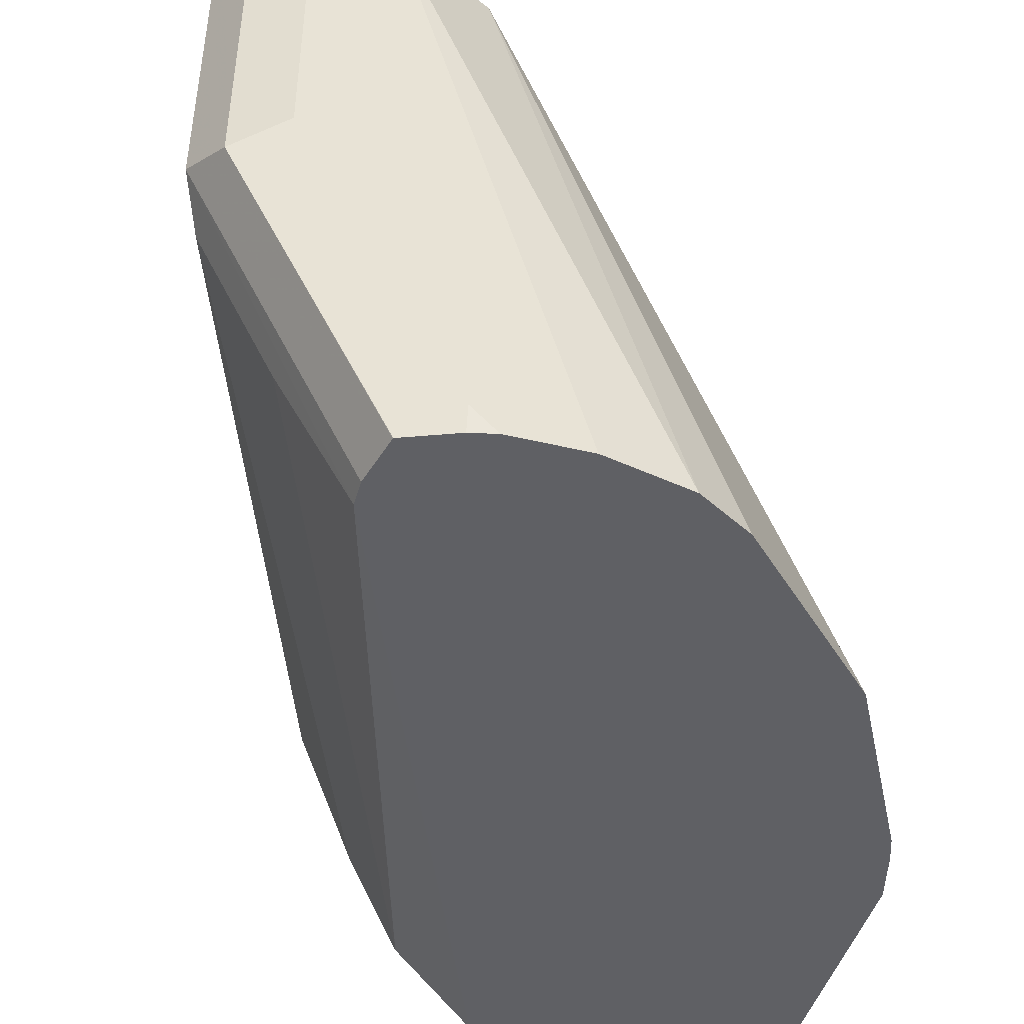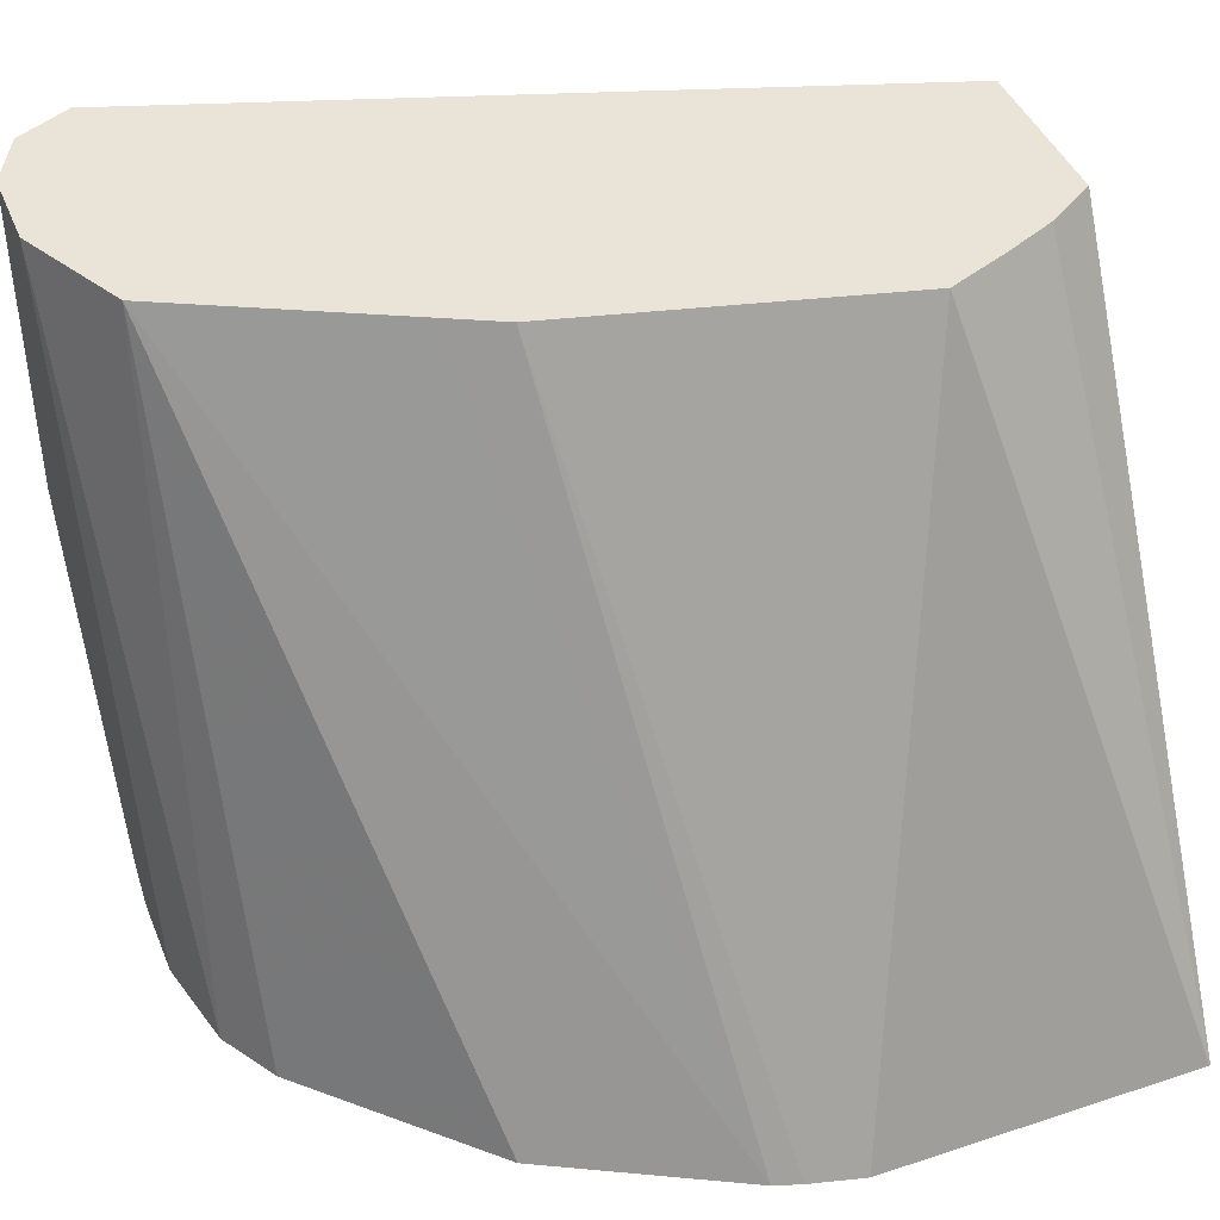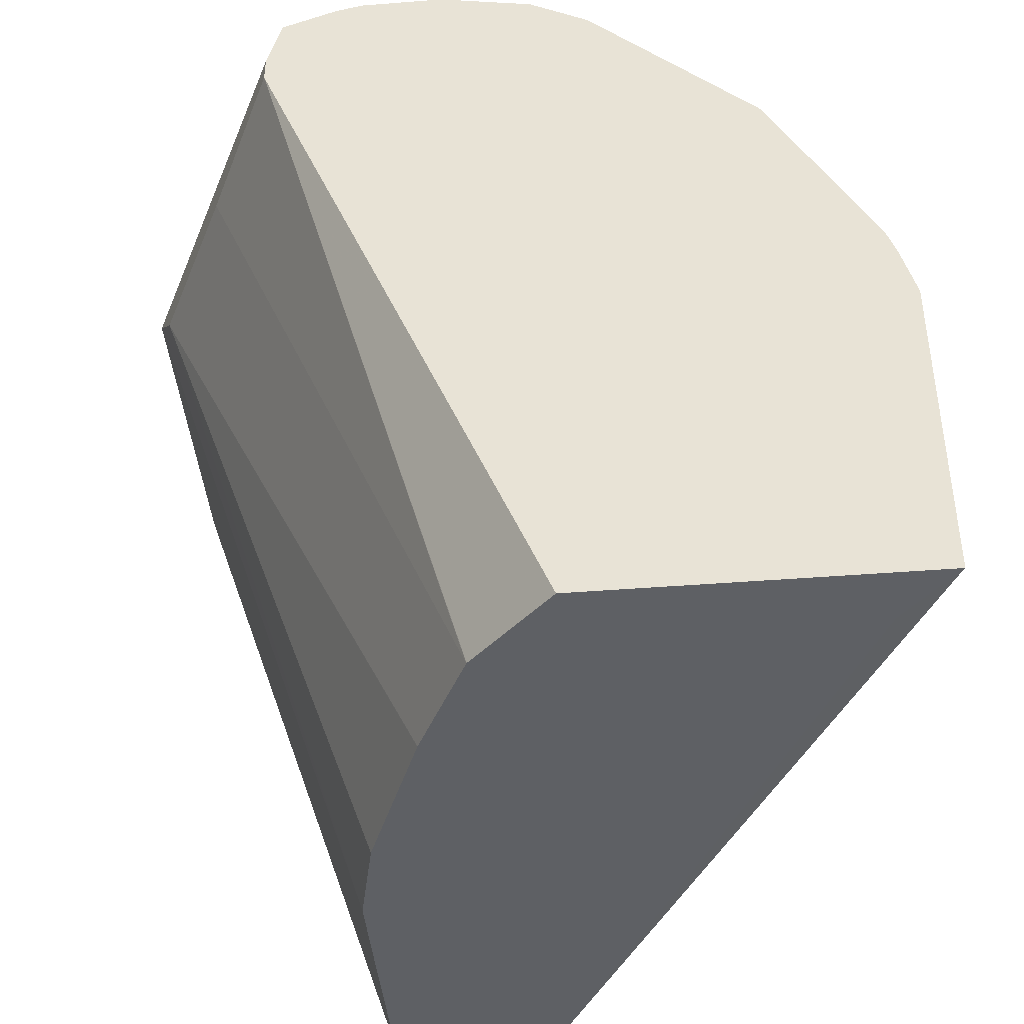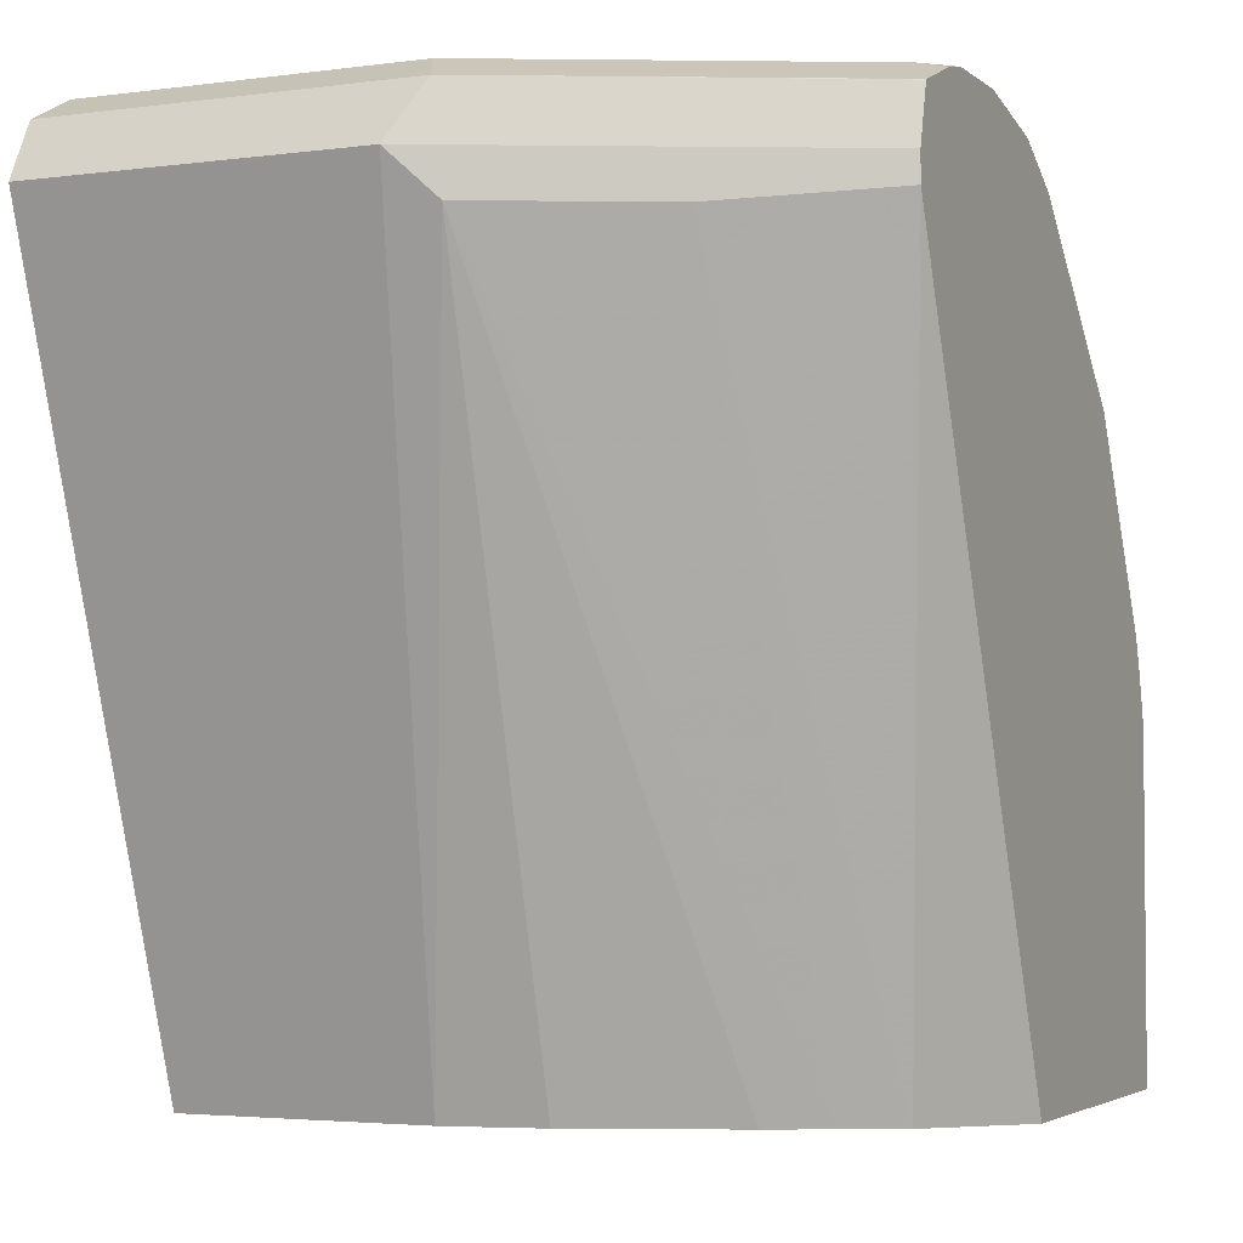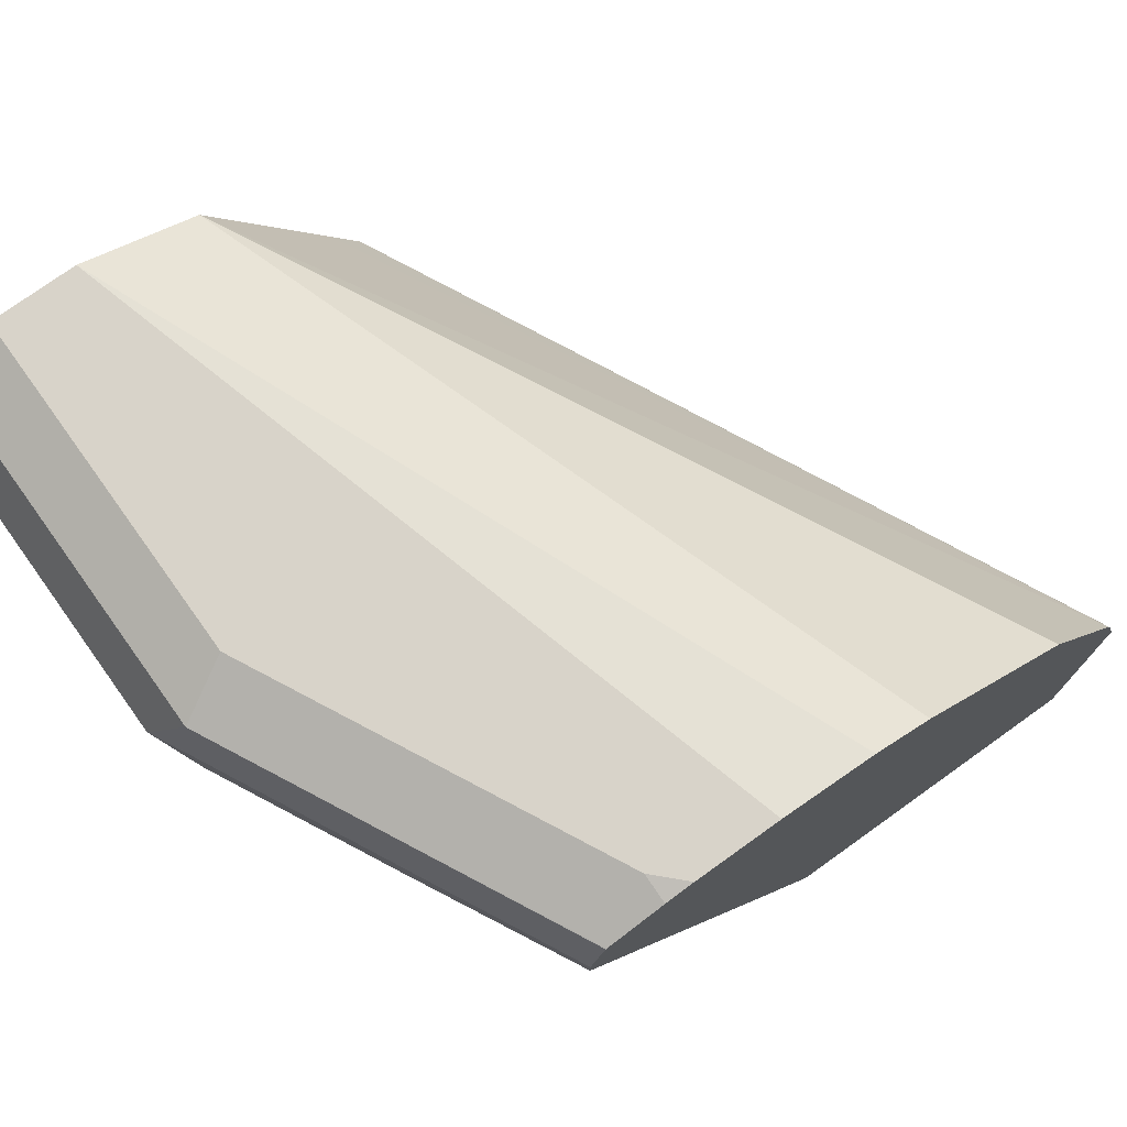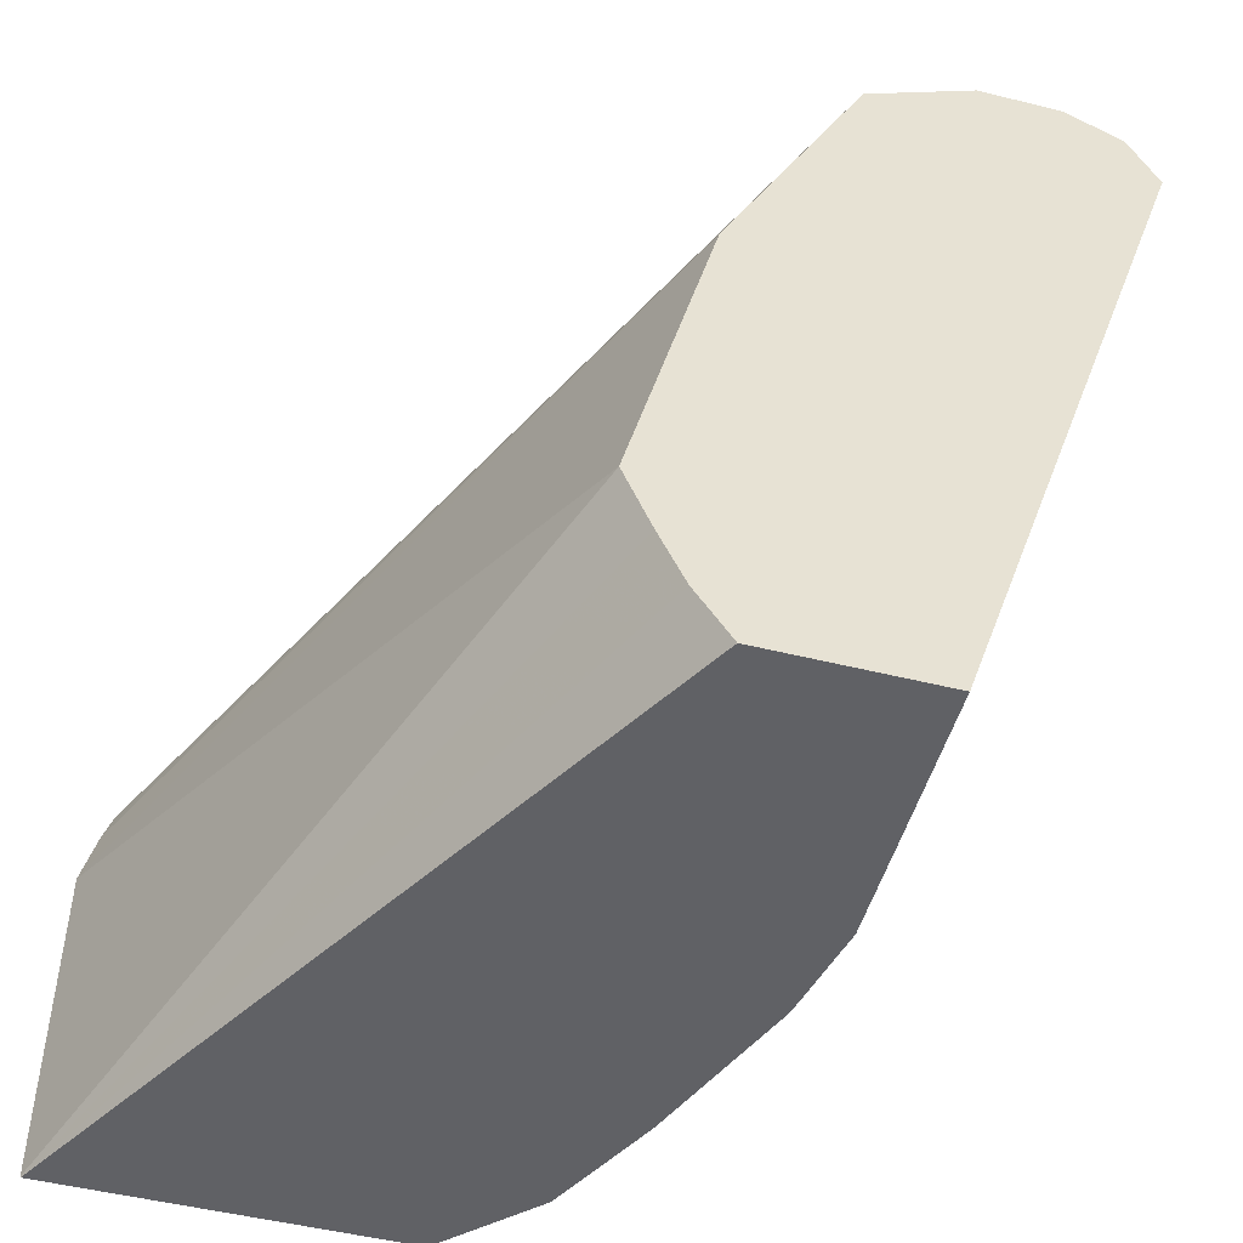
<metadata>
{"format":"obj","ext":"obj","renderer":"f3d","projection":"perspective","resolution":1024,"background":"white","views":[{"elev":-45.1,"azim":164.5,"up":"+Z"},{"elev":43.1,"azim":-111.4,"up":"+Z"},{"elev":-42.8,"azim":-174.6,"up":"+Y"},{"elev":-3.4,"azim":114.5,"up":"+Y"},{"elev":76.0,"azim":144.4,"up":"+Y"},{"elev":-49.4,"azim":-15.4,"up":"+Y"}]}
</metadata>
<code>
v 0.2237 0.4593 -0.2942
v 0.2239 0.4589 -0.2942
v 0.3532 0.5296 -0.0001304
v 0.3532 0.5298 -0.0001304
v 0.2237 0.6004 -0.2942
v 0.3744 0.4803 -0.0001304
v 0.3641 0.5029 -0.0001304
v 0.272 0.4589 -0.2942
v 0.247 0.4589 -0.2696
v 0.3885 0.4589 -0.0001304
v 0.3885 0.671 -0.0001304
v 0.2298 0.6241 -0.2942
v 0.3651 0.4589 -0.2942
v 0.4592 0.4589 -0.0001304
v 0.4002 0.6945 -0.0001304
v 0.2337 0.6357 -0.2942
v 0.4001 0.4589 -0.2591
v 0.4886 0.7653 -0.2942
v 0.4592 0.4589 -0.0705
v 0.5651 0.777 -0.0001304
v 0.4238 0.7416 -0.0001304
v 0.4355 0.7651 -0.0001304
v 0.4473 0.7887 -0.0001304
v 0.2767 0.718 -0.2942
v 0.4003 0.4589 -0.2589
v 0.4886 0.777 -0.2942
v 0.5651 0.777 -0.1413
v 0.5209 0.7593 -0.2295
v 0.4592 0.4589 -0.1059
v 0.5533 0.8005 -0.0001304
v 0.4944 0.8123 -0.0001304
v 0.3724 0.8034 -0.2942
v 0.3474 0.7886 -0.2942
v 0.412 0.4589 -0.2355
v 0.4828 0.8002 -0.2942
v 0.5562 0.7593 -0.1589
v 0.5533 0.8005 -0.153
v 0.4503 0.4589 -0.1457
v 0.5297 0.8123 -0.0001304
v 0.4121 0.8123 -0.2942
v 0.4237 0.4589 -0.2122
v 0.4827 0.8005 -0.2942
v 0.518 0.8005 -0.2237
v 0.4503 0.4589 -0.1459
v 0.4238 0.4589 -0.2119
v 0.4824 0.8006 -0.2942
v 0.5297 0.8123 -0.1413
v 0.4475 0.8123 -0.2942
v 0.4591 0.8097 -0.2942
v 0.4591 0.8123 -0.2825
f 25 28 34
f 23 33 24
f 18 27 28
f 23 32 33
f 23 31 32
f 20 37 30
f 20 27 37
f 19 29 27
f 18 28 25
f 8 10 9
f 16 21 22
f 17 18 25
f 16 23 24
f 16 22 23
f 15 21 16
f 14 27 20
f 14 19 27
f 13 18 17
f 26 35 27
f 11 15 16
f 18 26 27
f 27 29 36
f 34 36 41
f 27 35 37
f 48 50 49
f 8 14 10
f 46 50 47
f 46 49 50
f 42 46 43
f 37 46 47
f 37 43 46
f 36 45 41
f 36 44 45
f 36 38 44
f 35 43 37
f 35 42 43
f 31 40 32
f 31 48 40
f 31 50 48
f 31 47 50
f 31 39 47
f 30 47 39
f 30 37 47
f 29 38 36
f 28 36 34
f 27 36 28
f 8 19 14
f 11 16 12
f 8 38 29
f 2 7 3
f 2 6 7
f 1 8 2
f 1 13 8
f 1 18 13
f 1 26 18
f 1 35 26
f 1 42 35
f 1 46 42
f 1 49 46
f 1 48 49
f 1 40 48
f 1 33 32
f 1 24 33
f 1 16 24
f 1 12 16
f 1 5 12
f 1 4 5
f 1 3 4
f 1 2 3
f 8 29 19
f 2 8 9
f 2 9 10
f 1 32 40
f 3 7 6
f 8 44 38
f 2 10 6
f 8 45 44
f 8 41 45
f 8 34 41
f 8 17 25
f 8 13 17
f 5 11 12
f 4 11 5
f 3 11 4
f 8 25 34
f 3 21 15
f 3 22 21
f 3 23 22
f 3 31 23
f 3 39 31
f 3 30 39
f 3 20 30
f 3 14 20
f 3 15 11
f 3 10 14
f 3 6 10

</code>
